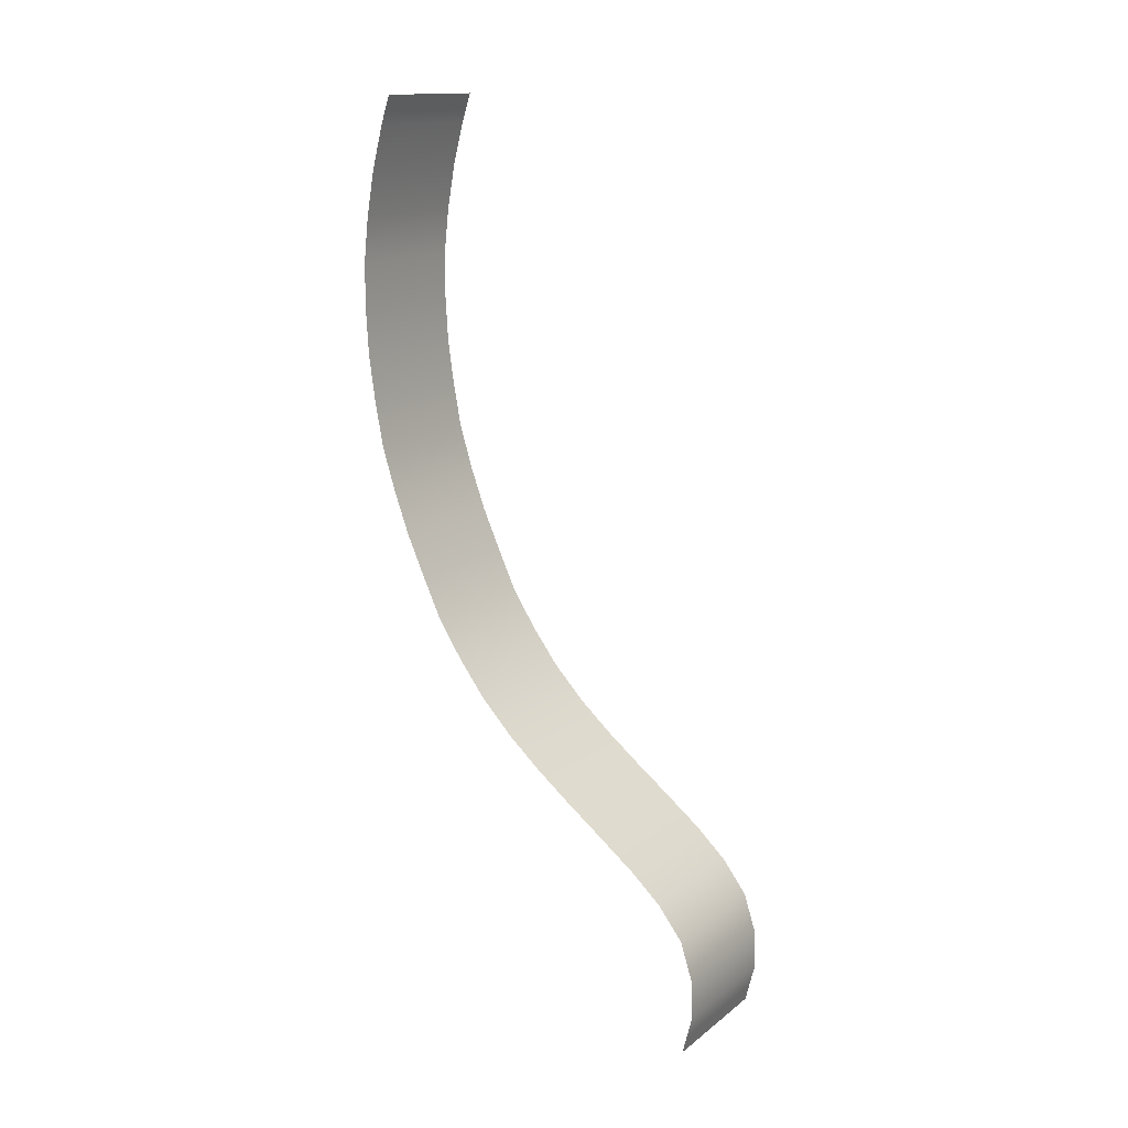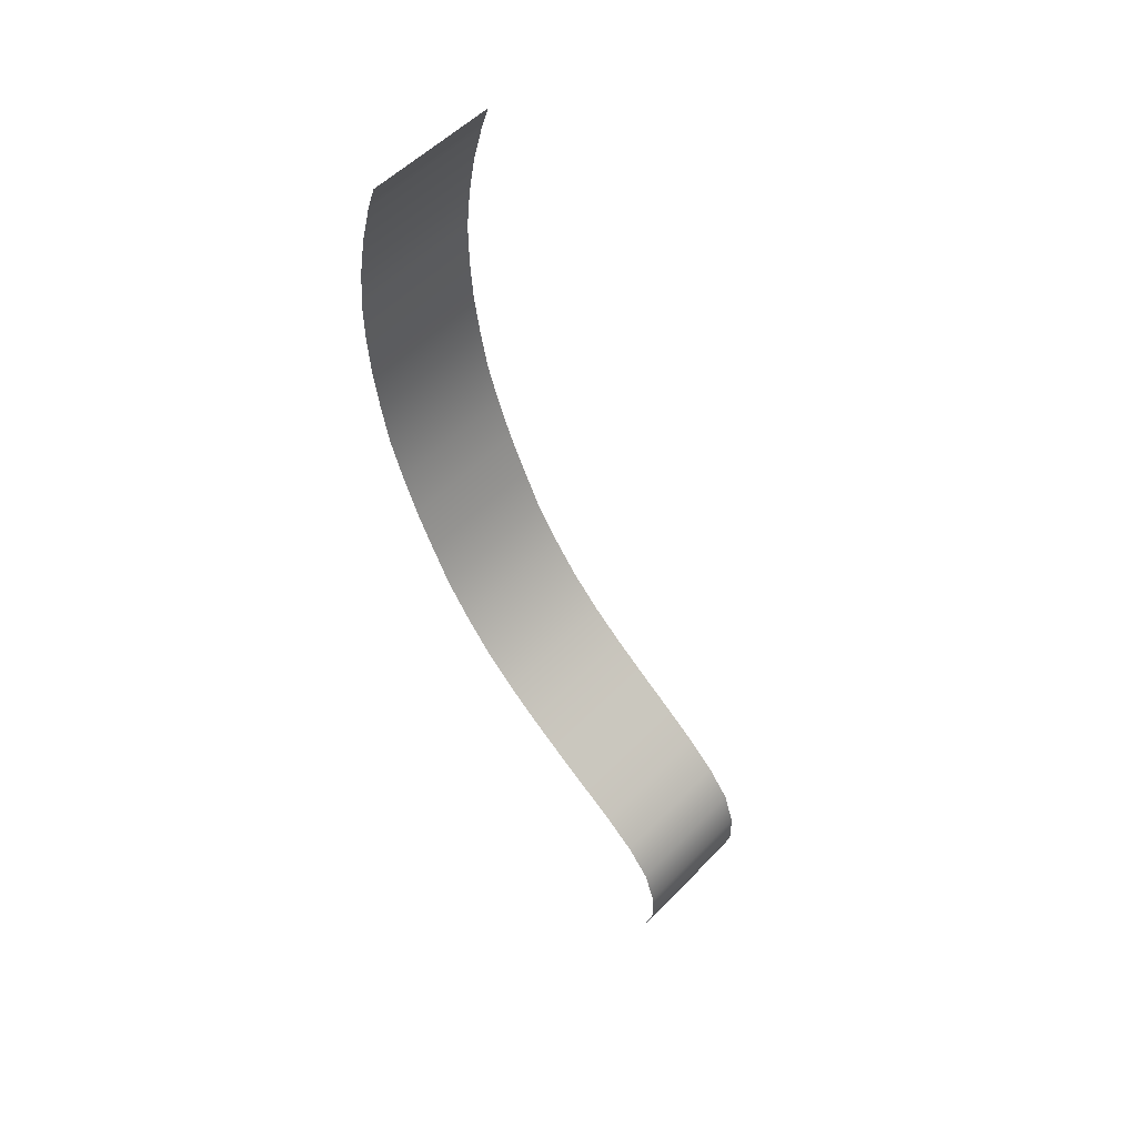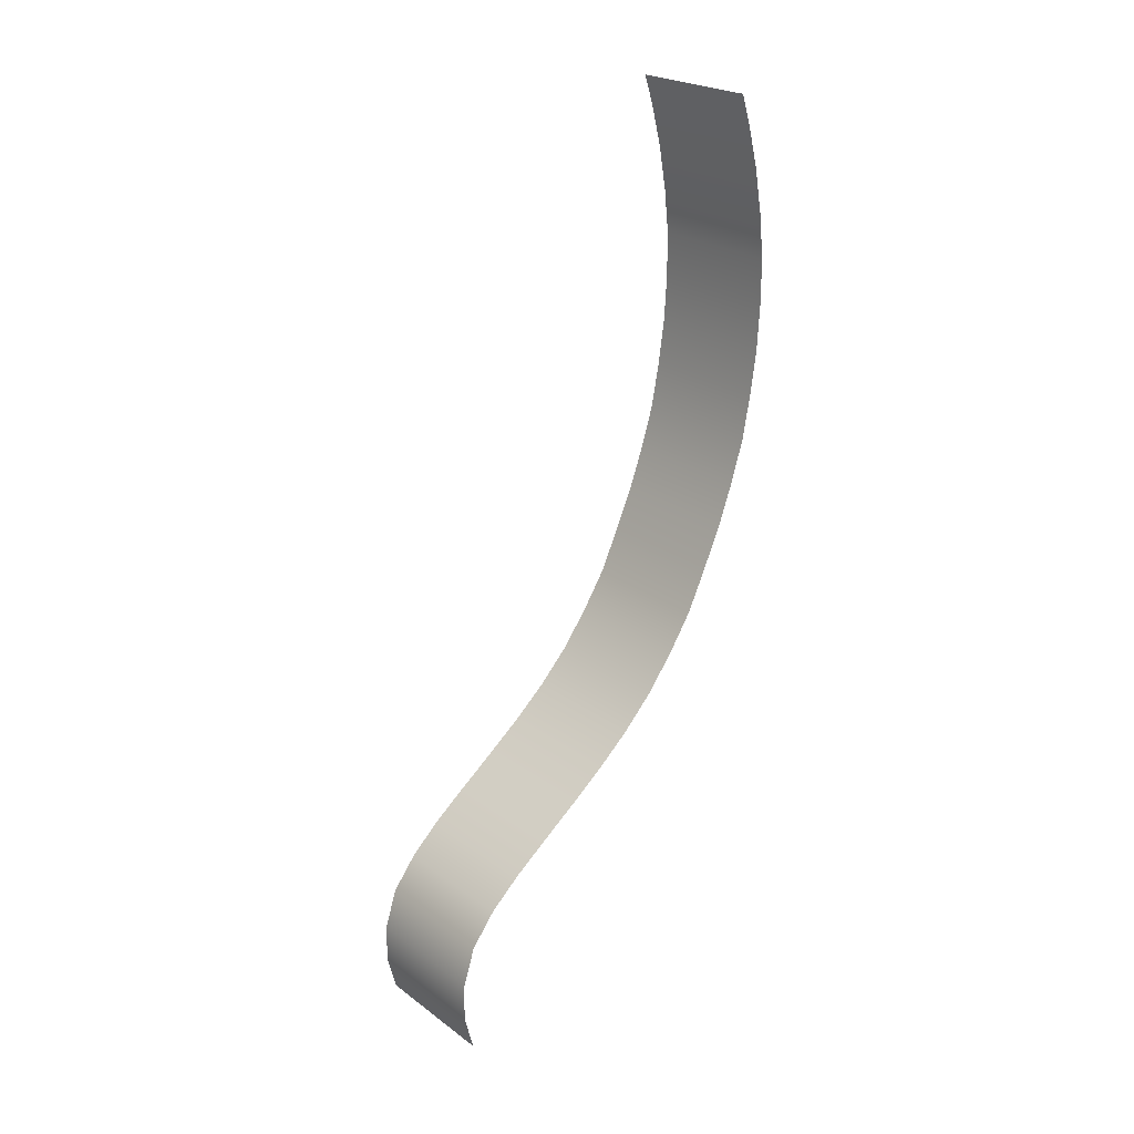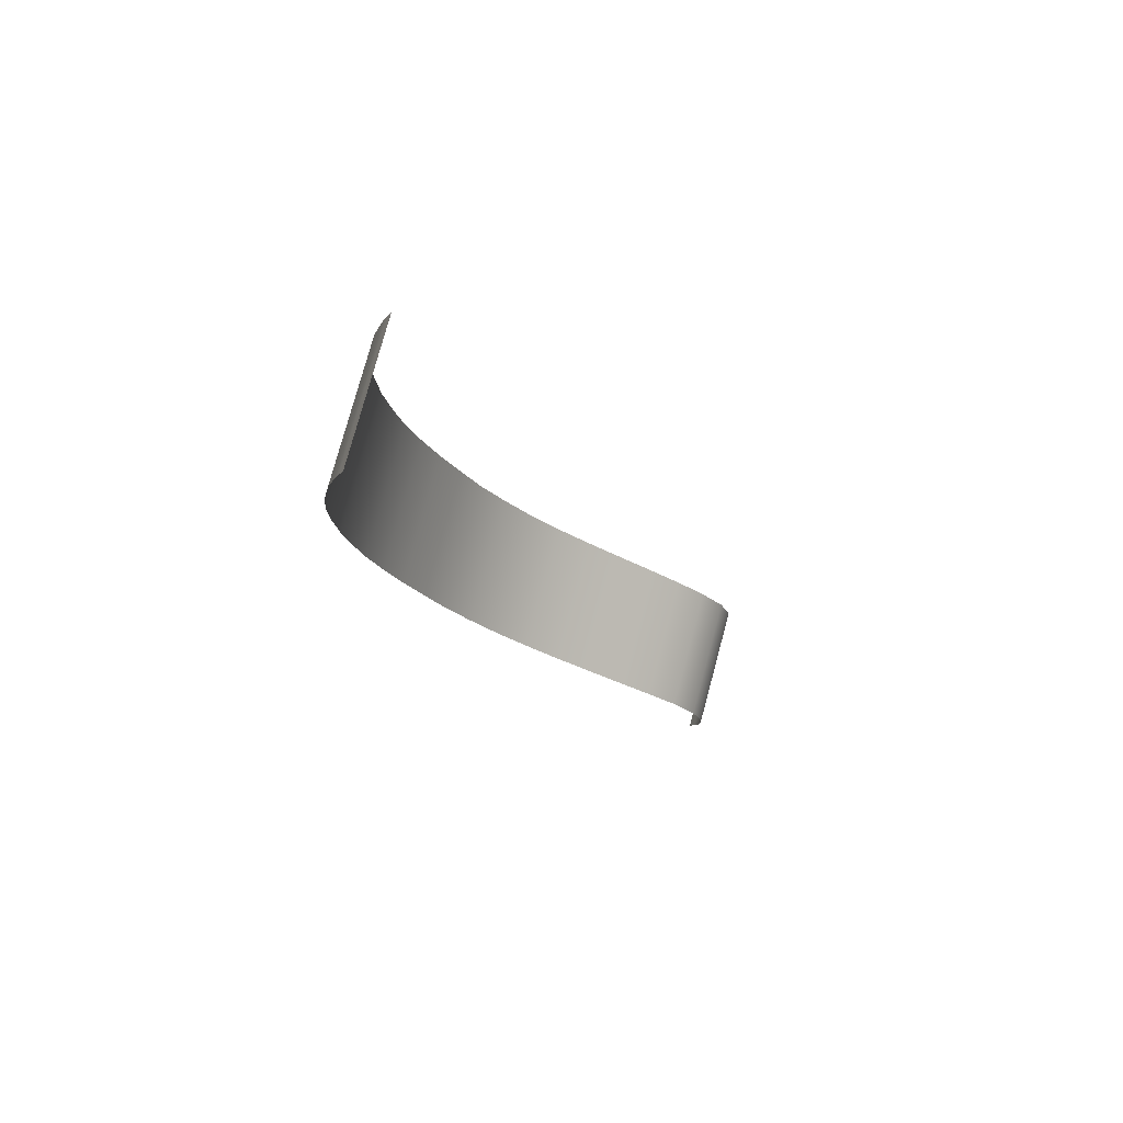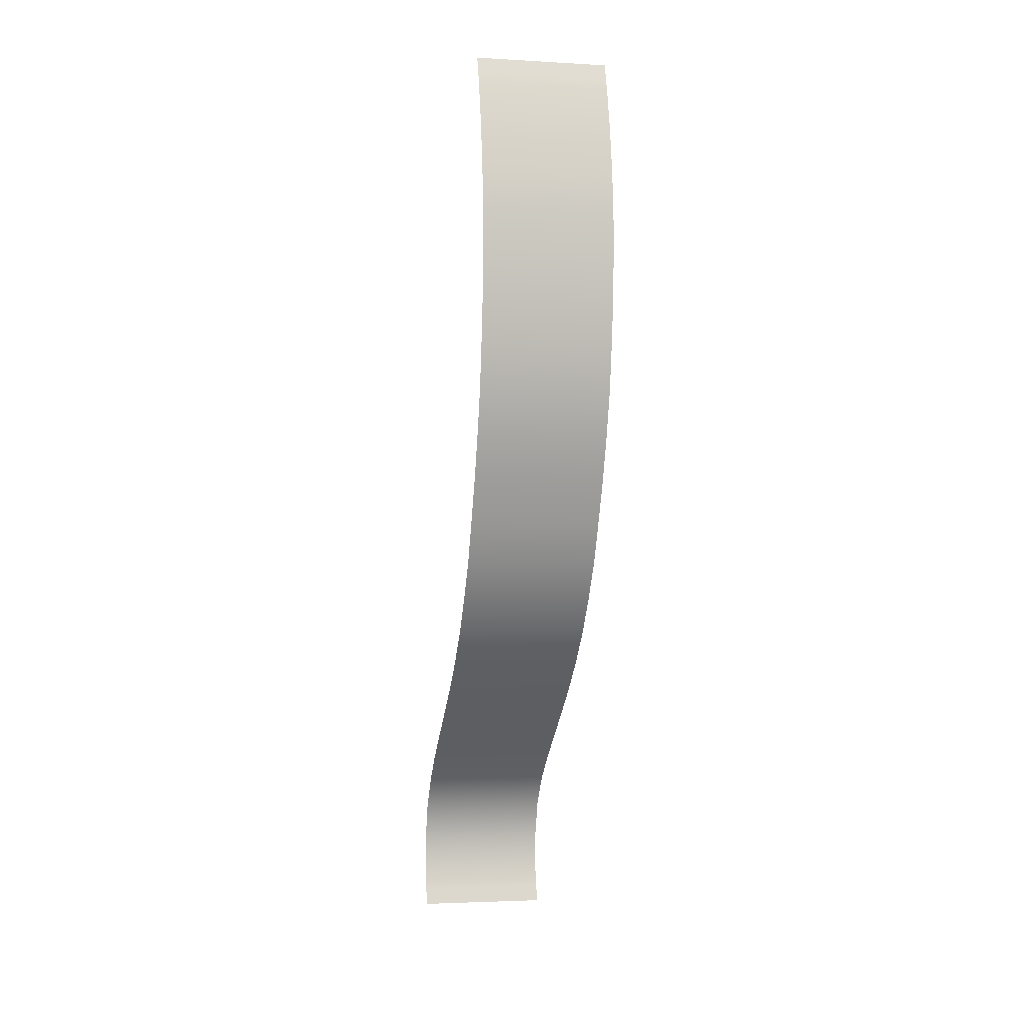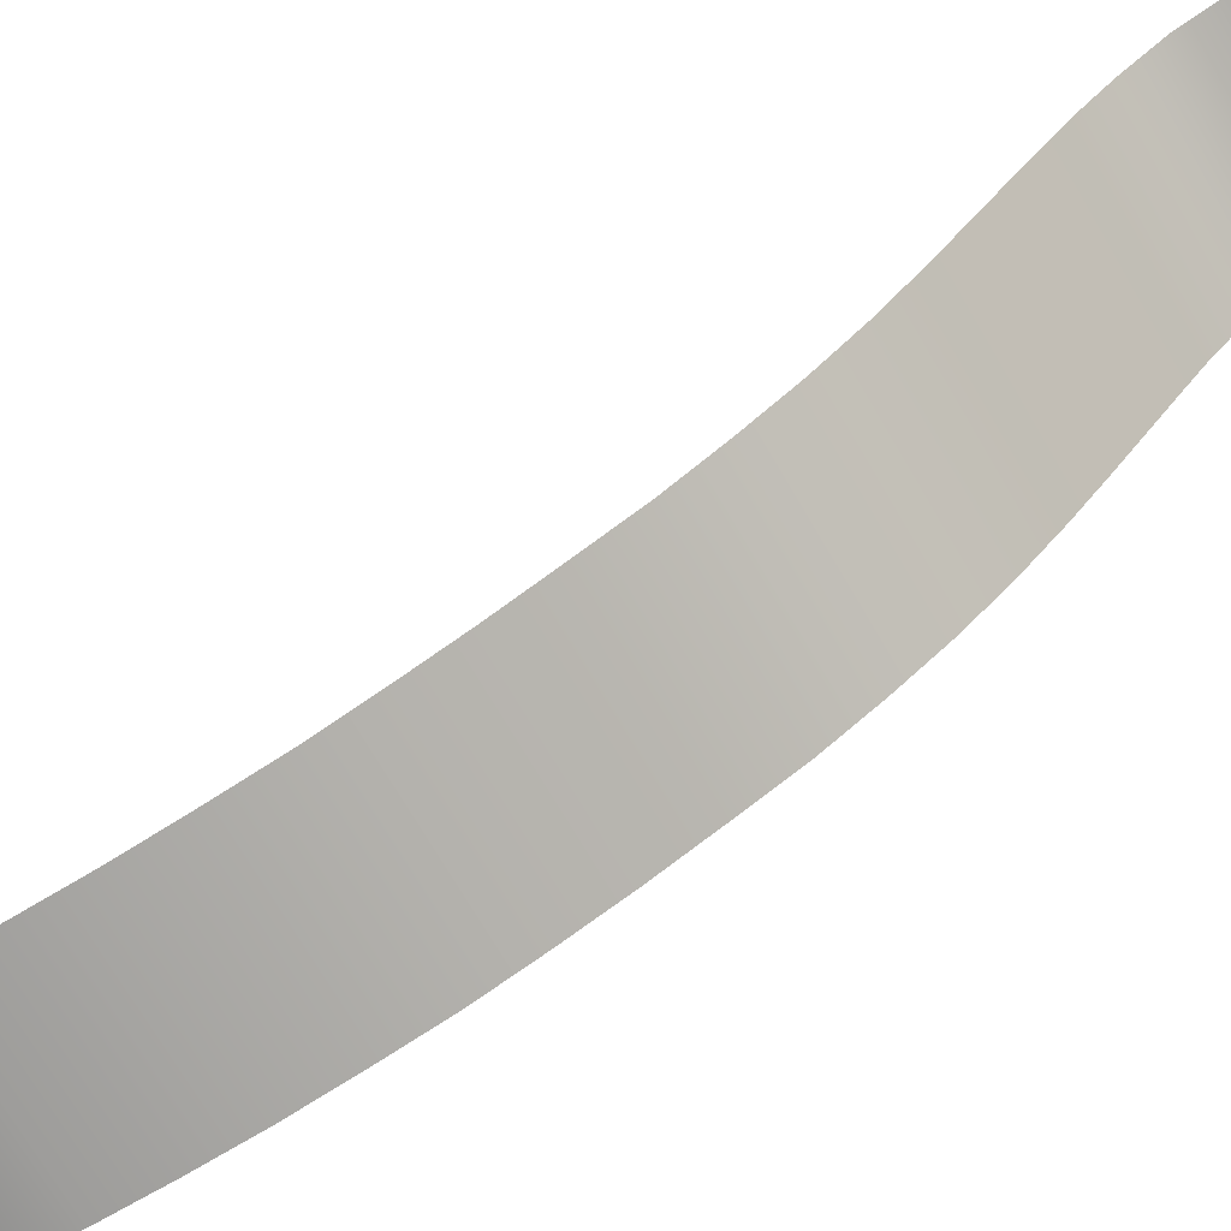
<metadata>
{"format":"obj","ext":"obj","renderer":"f3d","projection":"perspective","resolution":1024,"background":"white","views":[{"elev":14.5,"azim":122.7,"up":"+Z"},{"elev":54.8,"azim":133.2,"up":"+Z"},{"elev":24.0,"azim":-130.2,"up":"+Z"},{"elev":78.3,"azim":105.2,"up":"+Z"},{"elev":-2.9,"azim":-11.2,"up":"+Z"},{"elev":-71.4,"azim":120.2,"up":"+Y"}]}
</metadata>
<code>
g ENV_SY01_G9_Section06_Slide_A_Slime_MO
v 3.84 -9.107 25.73
v 3.841 -8.958 26.17
v 3.387 -8.958 26.17
v 3.387 -9.107 25.73
v 2.896 -8.958 26.17
v 3.84 -9.26 25.28
v 2.895 -9.107 25.73
v -2.978 -8.958 26.17
v 3.387 -9.26 25.28
v -2.978 -9.107 25.73
v -3.445 -8.958 26.17
v 3.387 -9.511 24.53
v 3.84 -9.511 24.53
v 2.895 -9.26 25.28
v -3.445 -9.107 25.73
v -3.849 -8.958 26.17
v -3.849 -9.107 25.73
v -2.978 -9.26 25.28
v -3.445 -9.26 25.28
v -3.849 -9.26 25.28
v -3.445 -9.511 24.53
v -3.848 -9.511 24.53
v -3.848 -10.18 22.01
v 2.895 -9.511 24.53
v -2.978 -9.511 24.53
v -3.445 -10.18 22.01
v -3.848 -10.64 19.49
v -2.978 -10.18 22.01
v -3.445 -10.64 19.49
v -3.848 -10.94 16.91
v 2.895 -10.18 22.01
v -3.445 -10.94 16.9
v -3.848 -10.94 14.28
v -2.978 -10.64 19.49
v 3.387 -10.18 22.01
v 3.84 -10.18 22.01
v -3.445 -10.94 14.28
v -3.848 -10.79 11.65
v 2.895 -10.64 19.49
v 3.387 -10.64 19.49
v 3.84 -10.64 19.49
v -2.978 -10.94 16.91
v -3.445 -10.79 11.65
v -3.848 -10.42 9.037
v 2.895 -10.94 16.91
v 3.387 -10.94 16.91
v 3.84 -10.94 16.91
v -2.978 -10.94 14.28
v -3.445 -10.42 9.037
v -3.848 -9.945 6.479
v 2.895 -10.94 14.28
v 3.387 -10.94 14.28
v 3.84 -10.94 14.28
v -2.978 -10.79 11.65
v -3.445 -9.945 6.479
v -3.848 -9.174 3.977
v 2.895 -10.79 11.65
v 3.387 -10.79 11.65
v 3.84 -10.79 11.65
v -2.978 -10.42 9.037
v -3.445 -9.174 3.977
v -3.848 -8.267 1.503
v 2.895 -10.42 9.037
v 3.387 -10.42 9.037
v 3.84 -10.42 9.037
v -2.978 -9.945 6.479
v -3.445 -8.267 1.503
v -3.848 -7.189 -0.911
v 2.895 -9.945 6.479
v 3.387 -9.945 6.479
v 3.84 -9.945 6.479
v -2.978 -9.174 3.977
v -3.445 -7.189 -0.911
v -3.848 -6.071 -3.298
v 2.895 -9.174 3.977
v 3.387 -9.174 3.977
v 3.84 -9.174 3.977
v -2.978 -8.267 1.503
v -3.445 -6.071 -3.298
v -3.848 -4.639 -5.507
v 2.895 -8.267 1.503
v 3.387 -8.267 1.503
v 3.84 -8.267 1.503
v -2.977 -7.189 -0.911
v -3.445 -4.639 -5.507
v -3.848 -3.04 -7.604
v 2.895 -7.189 -0.911
v 3.387 -7.189 -0.911
v 3.84 -7.189 -0.911
v -2.977 -6.071 -3.298
v -3.445 -3.04 -7.604
v -3.848 -1.219 -9.5
v 2.895 -6.071 -3.297
v 3.387 -6.071 -3.297
v 3.84 -6.071 -3.297
v -2.977 -4.639 -5.507
v -3.445 -1.219 -9.5
v -3.85 0.7472 -11.21
v 2.895 -4.639 -5.507
v 3.387 -4.639 -5.507
v 3.84 -4.639 -5.507
v -2.977 -3.04 -7.604
v -3.447 0.7472 -11.21
v -3.853 2.809 -12.82
v 2.895 -3.04 -7.604
v 3.387 -3.04 -7.604
v 3.84 -3.04 -7.604
v -2.977 -1.219 -9.5
v -3.448 2.809 -12.82
v -3.853 4.902 -14.4
v 2.895 -1.219 -9.5
v 3.387 -1.219 -9.5
v 3.84 -1.219 -9.5
v -2.979 0.7472 -11.21
v -3.449 4.902 -14.4
v -3.848 6.977 -16
v 2.901 0.748 -11.21
v 3.393 0.748 -11.21
v 3.847 0.748 -11.21
v -2.98 2.809 -12.82
v -3.445 6.977 -16
v -3.836 8.748 -17.61
v 2.905 2.81 -12.82
v 3.397 2.81 -12.82
v 3.852 2.81 -12.82
v -2.98 4.902 -14.4
v -3.436 8.748 -17.61
v -3.836 10.17 -19.46
v 2.905 4.902 -14.4
v 3.398 4.902 -14.4
v 3.853 4.902 -14.4
v -2.977 6.977 -16
v -3.436 10.17 -19.46
v -3.836 10.9 -21.7
v 2.895 6.977 -16
v 3.387 6.977 -16
v 3.84 6.977 -16
v -2.973 8.748 -17.61
v -3.436 10.9 -21.7
v -3.836 10.94 -23.96
v 2.871 8.748 -17.61
v 3.36 8.748 -17.61
v 3.809 8.748 -17.61
v -2.973 10.17 -19.46
v 2.871 10.17 -19.46
v 3.36 10.17 -19.46
v 3.809 10.17 -19.46
v -2.973 10.9 -21.7
v -3.436 10.94 -23.96
v 2.871 10.9 -21.7
v 3.36 10.9 -21.7
v 3.809 10.9 -21.7
v -2.973 10.94 -23.96
v -3.436 10.64 -25.19
v -3.836 10.64 -25.19
v 2.871 10.94 -23.96
v 3.36 10.94 -23.96
v 3.809 10.94 -23.96
v 3.809 10.64 -25.19
v 3.36 10.64 -25.19
v 3.809 10.51 -25.7
v -2.973 10.64 -25.19
v 2.871 10.64 -25.19
v -3.436 10.51 -25.7
v -3.836 10.51 -25.7
v -3.836 10.39 -26.17
v -3.436 10.39 -26.17
v -2.973 10.51 -25.7
v -2.973 10.39 -26.17
v 2.871 10.51 -25.7
v 2.872 10.39 -26.17
v 3.36 10.51 -25.7
v 3.36 10.39 -26.17
v 3.809 10.39 -26.17
g ENV_SY01_G9_Section06_Slide_A_Slime_MO_0
f 3 2 1
f 4 3 1
f 5 3 4
f 4 1 6
f 7 5 4
f 8 5 7
f 9 4 6
f 7 4 9
f 10 8 7
f 11 8 10
f 9 6 12
f 6 13 12
f 14 7 9
f 10 7 14
f 15 11 10
f 11 15 16
f 15 17 16
f 15 10 18
f 18 10 14
f 15 19 17
f 19 15 18
f 19 20 17
f 19 21 20
f 19 18 21
f 21 22 20
f 22 21 23
f 14 9 24
f 9 12 24
f 18 14 25
f 18 25 21
f 14 24 25
f 21 26 23
f 21 25 26
f 23 26 27
f 25 24 28
f 25 28 26
f 26 29 27
f 26 28 29
f 27 29 30
f 24 12 31
f 24 31 28
f 29 32 30
f 30 32 33
f 28 34 29
f 28 31 34
f 29 34 32
f 12 35 31
f 12 13 35
f 13 36 35
f 32 37 33
f 33 37 38
f 31 39 34
f 31 35 39
f 35 36 40
f 35 40 39
f 36 41 40
f 34 42 32
f 34 39 42
f 32 42 37
f 37 43 38
f 38 43 44
f 39 40 45
f 39 45 42
f 40 41 46
f 40 46 45
f 41 47 46
f 42 48 37
f 42 45 48
f 37 48 43
f 43 49 44
f 44 49 50
f 45 46 51
f 45 51 48
f 46 47 52
f 46 52 51
f 47 53 52
f 48 54 43
f 48 51 54
f 43 54 49
f 49 55 50
f 50 55 56
f 51 52 57
f 51 57 54
f 52 53 58
f 52 58 57
f 53 59 58
f 54 60 49
f 54 57 60
f 49 60 55
f 55 61 56
f 56 61 62
f 57 58 63
f 57 63 60
f 58 59 64
f 58 64 63
f 59 65 64
f 60 66 55
f 60 63 66
f 55 66 61
f 61 67 62
f 62 67 68
f 63 64 69
f 63 69 66
f 64 65 70
f 64 70 69
f 65 71 70
f 66 72 61
f 66 69 72
f 61 72 67
f 67 73 68
f 68 73 74
f 69 70 75
f 69 75 72
f 70 71 76
f 70 76 75
f 71 77 76
f 72 78 67
f 72 75 78
f 67 78 73
f 73 79 74
f 74 79 80
f 75 76 81
f 75 81 78
f 76 77 82
f 76 82 81
f 77 83 82
f 78 84 73
f 78 81 84
f 73 84 79
f 79 85 80
f 80 85 86
f 81 82 87
f 81 87 84
f 82 83 88
f 82 88 87
f 83 89 88
f 84 90 79
f 84 87 90
f 79 90 85
f 85 91 86
f 86 91 92
f 87 88 93
f 87 93 90
f 88 89 94
f 88 94 93
f 89 95 94
f 90 96 85
f 90 93 96
f 85 96 91
f 91 97 92
f 92 97 98
f 93 94 99
f 93 99 96
f 94 95 100
f 94 100 99
f 95 101 100
f 96 102 91
f 96 99 102
f 91 102 97
f 97 103 98
f 98 103 104
f 99 100 105
f 99 105 102
f 100 101 106
f 100 106 105
f 101 107 106
f 102 108 97
f 102 105 108
f 97 108 103
f 103 109 104
f 104 109 110
f 105 106 111
f 105 111 108
f 106 107 112
f 106 112 111
f 107 113 112
f 108 114 103
f 108 111 114
f 103 114 109
f 109 115 110
f 110 115 116
f 111 112 117
f 111 117 114
f 112 113 118
f 112 118 117
f 113 119 118
f 114 120 109
f 114 117 120
f 109 120 115
f 115 121 116
f 116 121 122
f 117 118 123
f 117 123 120
f 118 119 124
f 118 124 123
f 119 125 124
f 120 126 115
f 120 123 126
f 115 126 121
f 121 127 122
f 122 127 128
f 123 124 129
f 123 129 126
f 124 125 130
f 124 130 129
f 125 131 130
f 126 132 121
f 126 129 132
f 121 132 127
f 127 133 128
f 128 133 134
f 129 130 135
f 129 135 132
f 130 131 136
f 130 136 135
f 131 137 136
f 132 138 127
f 132 135 138
f 127 138 133
f 133 139 134
f 134 139 140
f 135 136 141
f 135 141 138
f 136 137 142
f 136 142 141
f 137 143 142
f 138 144 133
f 138 141 144
f 133 144 139
f 141 142 145
f 141 145 144
f 142 143 146
f 142 146 145
f 143 147 146
f 144 148 139
f 144 145 148
f 139 149 140
f 139 148 149
f 145 146 150
f 145 150 148
f 146 147 151
f 146 151 150
f 147 152 151
f 148 150 153
f 148 153 149
f 140 149 154
f 155 140 154
f 150 151 156
f 150 156 153
f 151 152 157
f 151 157 156
f 152 158 157
f 157 158 159
f 160 157 159
f 156 157 160
f 160 159 161
f 149 153 162
f 154 149 162
f 153 156 163
f 163 156 160
f 162 153 163
f 155 154 164
f 165 155 164
f 165 164 166
f 164 167 166
f 164 154 168
f 164 168 167
f 154 162 168
f 168 169 167
f 168 162 170
f 168 170 169
f 162 163 170
f 170 171 169
f 163 160 172
f 170 163 172
f 170 172 171
f 172 160 161
f 172 173 171
f 172 161 173
f 161 174 173

</code>
